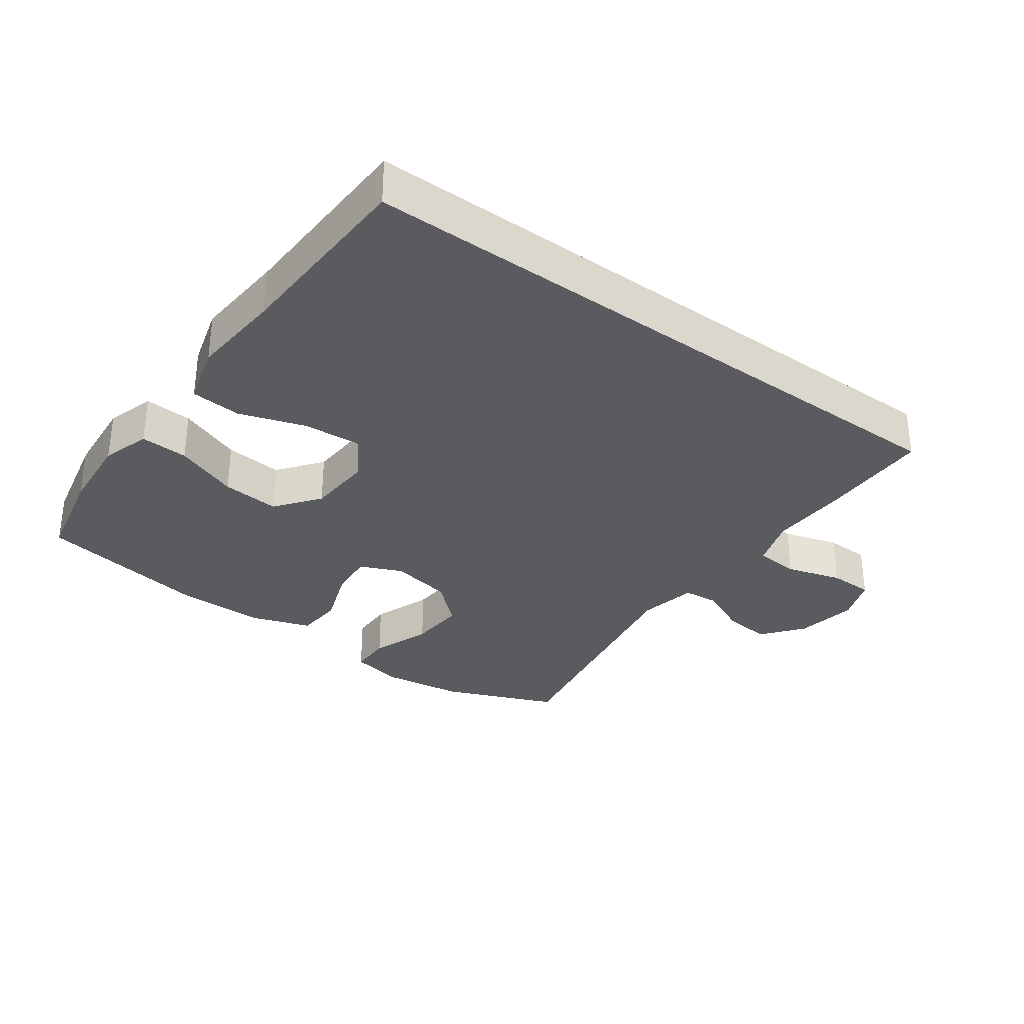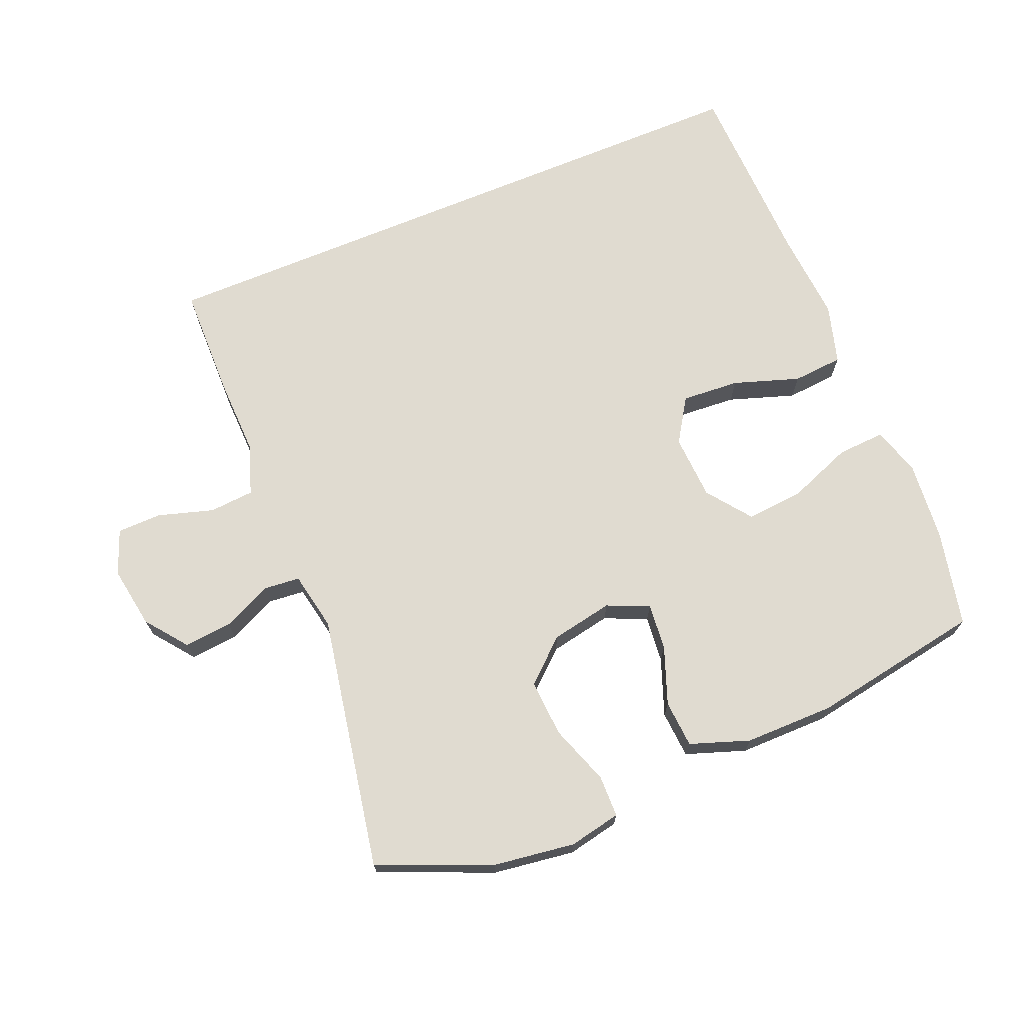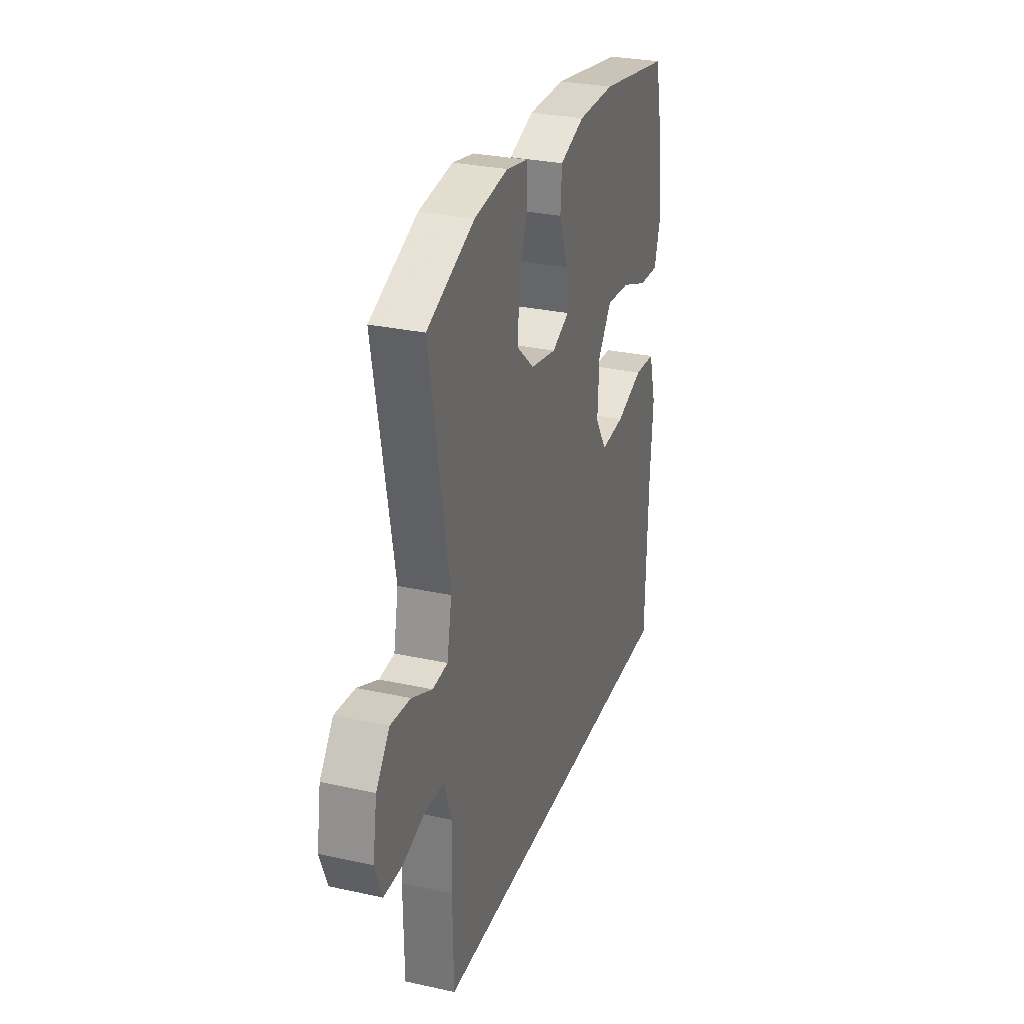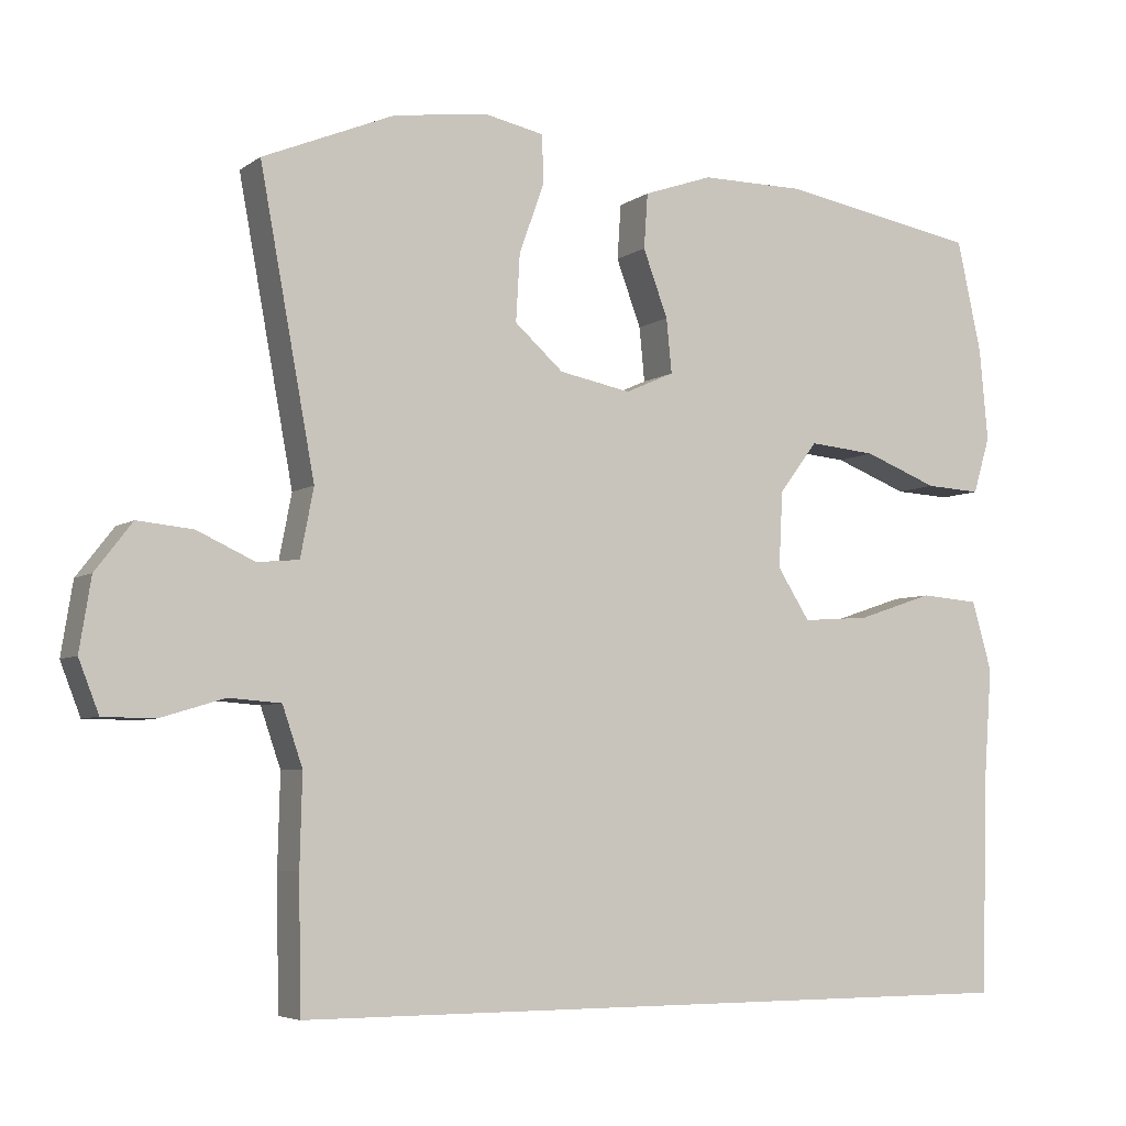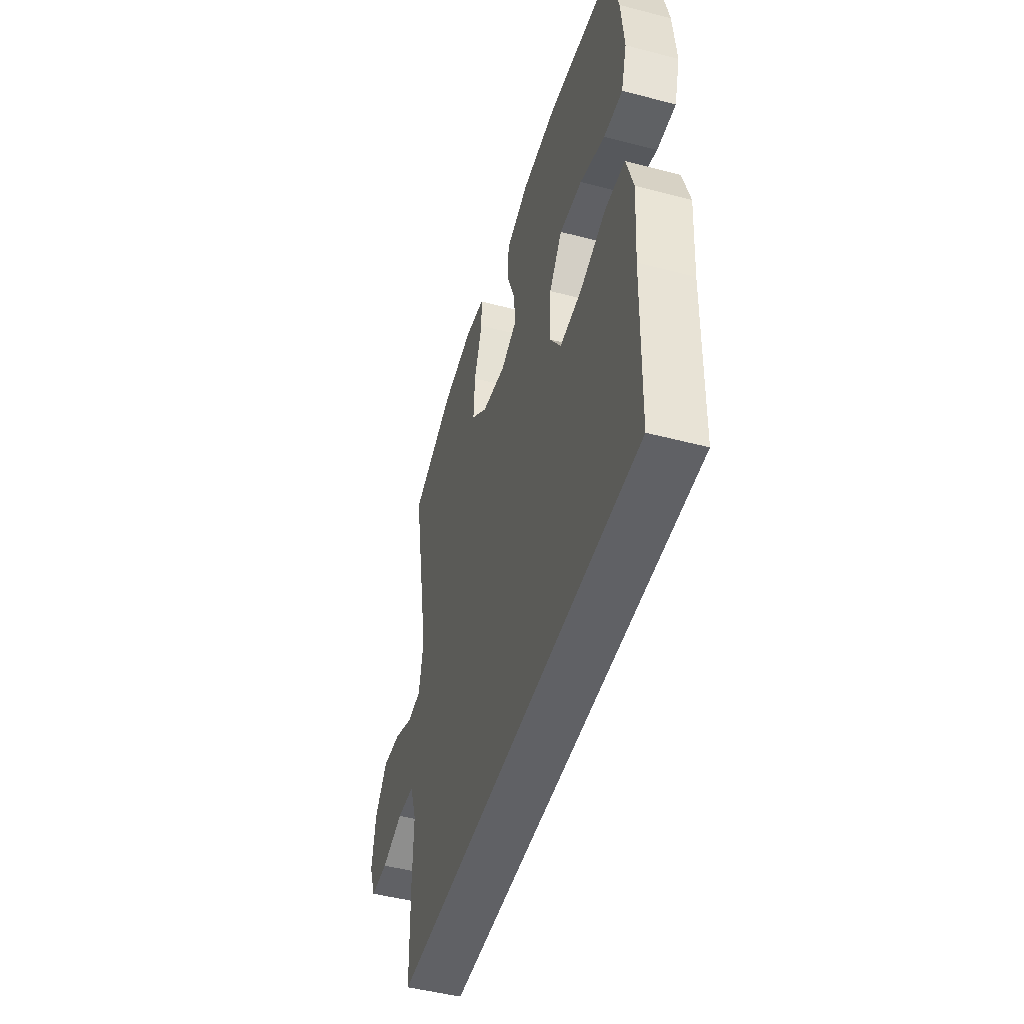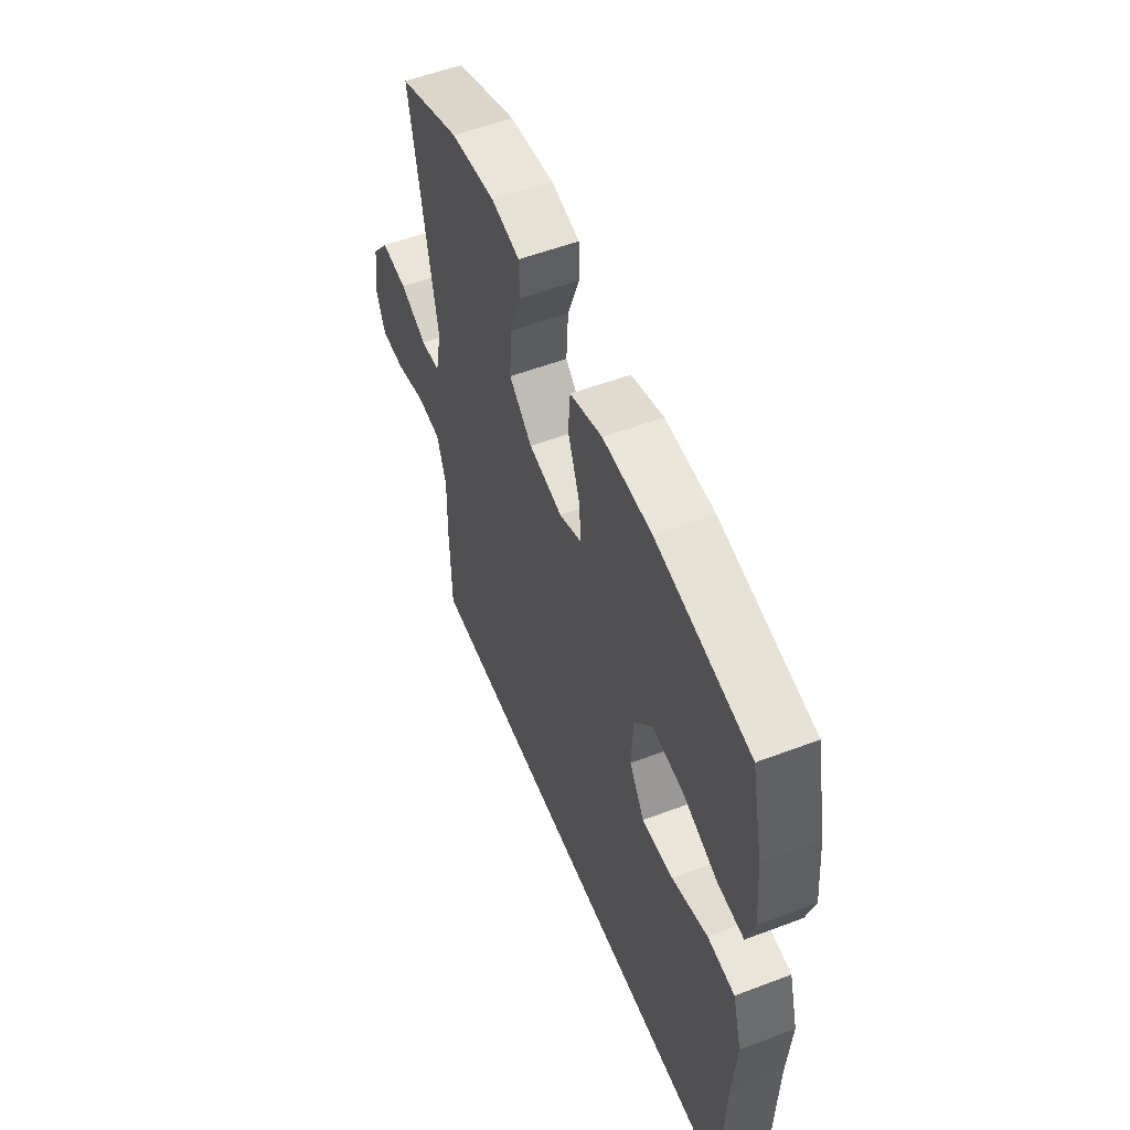
<metadata>
{"format":"obj","ext":"obj","renderer":"f3d","projection":"perspective","resolution":1024,"background":"white","views":[{"elev":-32.4,"azim":143.7,"up":"+Y"},{"elev":70.1,"azim":-22.6,"up":"+Y"},{"elev":29.1,"azim":-71.9,"up":"+Z"},{"elev":-5.4,"azim":-27.5,"up":"+Z"},{"elev":-48.4,"azim":73.7,"up":"+Z"},{"elev":54.9,"azim":68.2,"up":"+Z"}]}
</metadata>
<code>
v -0.44 0.07 -0.5
v -0.443 0.07 -0.331
v -0.44 0.07 -0.214
v -0.466 0.07 -0.138
v -0.533 0.07 -0.133
v -0.616 0.07 -0.158
v -0.683 0.07 -0.157
v -0.709 0.07 -0.09
v -0.694 0.07 0.003
v -0.646 0.07 0.065
v -0.574 0.07 0.058
v -0.5 0.07 0.024
v -0.446 0.07 0.029
v -0.429 0.07 0.117
v -0.5 0.07 0.5
v -0.33 0.07 0.571
v -0.208 0.07 0.588
v -0.13 0.07 0.572
v -0.129 0.07 0.509
v -0.161 0.07 0.419
v -0.166 0.07 0.333
v -0.103 0.07 0.277
v -0.01 0.07 0.259
v 0.053 0.07 0.287
v 0.046 0.07 0.357
v 0.014 0.07 0.443
v 0.019 0.07 0.514
v 0.108 0.07 0.545
v 0.242 0.07 0.545
v 0.5 0.07 0.5
v 0.532 0.07 0.355
v 0.543 0.07 0.236
v 0.521 0.07 0.163
v 0.449 0.07 0.167
v 0.353 0.07 0.204
v 0.266 0.07 0.212
v 0.216 0.07 0.146
v 0.211 0.07 0.048
v 0.253 0.07 -0.018
v 0.34 0.07 -0.012
v 0.439 0.07 0.021
v 0.515 0.07 0.015
v 0.541 0.07 -0.075
v 0.531 0.07 -0.213
v 0.523 0.07 -0.5
v -0.44 0 -0.5
v -0.443 0 -0.331
v -0.44 0 -0.214
v -0.466 0 -0.138
v -0.533 0 -0.133
v -0.616 0 -0.158
v -0.683 0 -0.157
v -0.709 0 -0.09
v -0.694 0 0.003
v -0.646 0 0.065
v -0.574 0 0.058
v -0.5 0 0.024
v -0.446 0 0.029
v -0.429 0 0.117
v -0.5 0 0.5
v -0.33 0 0.571
v -0.208 0 0.588
v -0.13 0 0.572
v -0.129 0 0.509
v -0.161 0 0.419
v -0.166 0 0.333
v -0.103 0 0.277
v -0.01 0 0.259
v 0.053 0 0.287
v 0.046 0 0.357
v 0.014 0 0.443
v 0.019 0 0.514
v 0.108 0 0.545
v 0.242 0 0.545
v 0.5 0 0.5
v 0.532 0 0.355
v 0.543 0 0.236
v 0.521 0 0.163
v 0.449 0 0.167
v 0.353 0 0.204
v 0.266 0 0.212
v 0.216 0 0.146
v 0.211 0 0.048
v 0.253 0 -0.018
v 0.34 0 -0.012
v 0.439 0 0.021
v 0.515 0 0.015
v 0.541 0 -0.075
v 0.531 0 -0.213
v 0.523 0 -0.5
f 44 45 1 2
f 43 44 2 3
f 40 41 42 43
f 39 40 43 3
f 38 39 3 4
f 37 38 4 5
f 36 37 5 6
f 32 33 34 35
f 32 35 36
f 31 32 36
f 25 26 27 28
f 24 25 28 29
f 17 18 19 20
f 17 20 21
f 14 15 16 17
f 13 14 17 21
f 9 10 11 12
f 9 12 13
f 8 9 13
f 7 8 13
f 6 7 13
f 24 29 30 31
f 23 24 31 36
f 6 13 21 22
f 6 22 23
f 6 23 36
f 47 46 90 89
f 48 47 89 88
f 88 87 86 85
f 48 88 85 84
f 49 48 84 83
f 50 49 83 82
f 51 50 82 81
f 80 79 78 77
f 81 80 77
f 81 77 76
f 73 72 71 70
f 74 73 70 69
f 65 64 63 62
f 66 65 62
f 62 61 60 59
f 66 62 59 58
f 57 56 55 54
f 58 57 54
f 58 54 53
f 58 53 52
f 58 52 51
f 76 75 74 69
f 81 76 69 68
f 67 66 58 51
f 68 67 51
f 81 68 51
f 1 46 47 2
f 2 47 48 3
f 3 48 49 4
f 4 49 50 5
f 5 50 51 6
f 6 51 52 7
f 7 52 53 8
f 8 53 54 9
f 9 54 55 10
f 10 55 56 11
f 11 56 57 12
f 12 57 58 13
f 13 58 59 14
f 14 59 60 15
f 15 60 61 16
f 16 61 62 17
f 17 62 63 18
f 18 63 64 19
f 19 64 65 20
f 20 65 66 21
f 21 66 67 22
f 22 67 68 23
f 23 68 69 24
f 24 69 70 25
f 25 70 71 26
f 26 71 72 27
f 27 72 73 28
f 28 73 74 29
f 29 74 75 30
f 30 75 76 31
f 31 76 77 32
f 32 77 78 33
f 33 78 79 34
f 34 79 80 35
f 35 80 81 36
f 36 81 82 37
f 37 82 83 38
f 38 83 84 39
f 39 84 85 40
f 40 85 86 41
f 41 86 87 42
f 42 87 88 43
f 43 88 89 44
f 44 89 90 45
f 45 90 46 1

</code>
